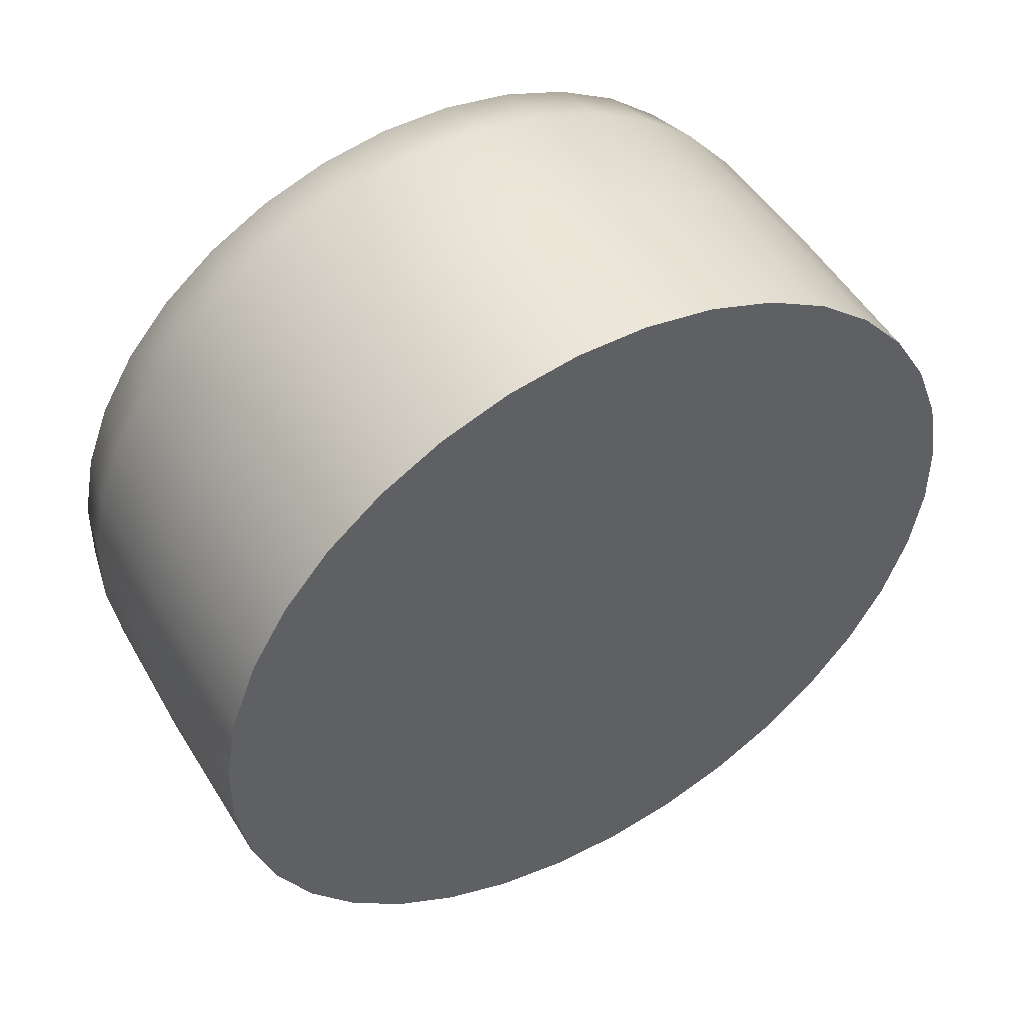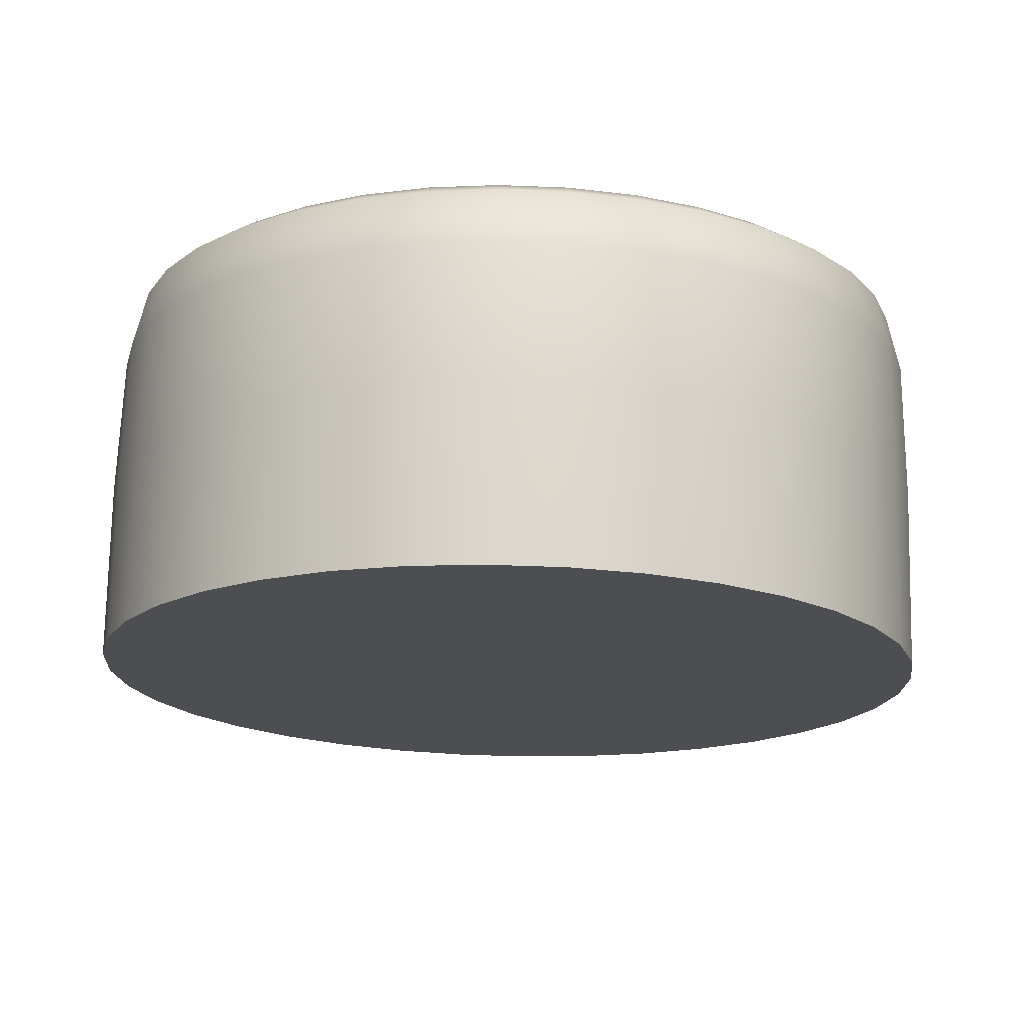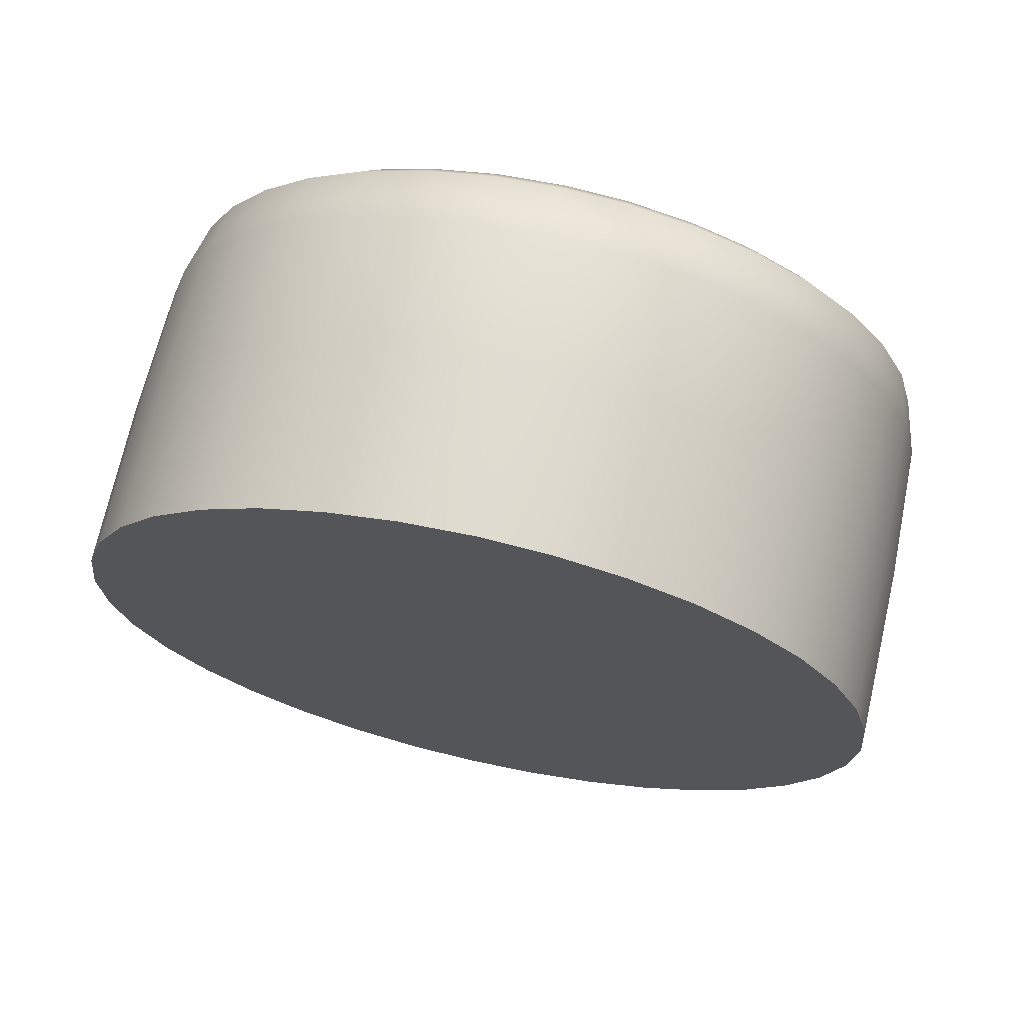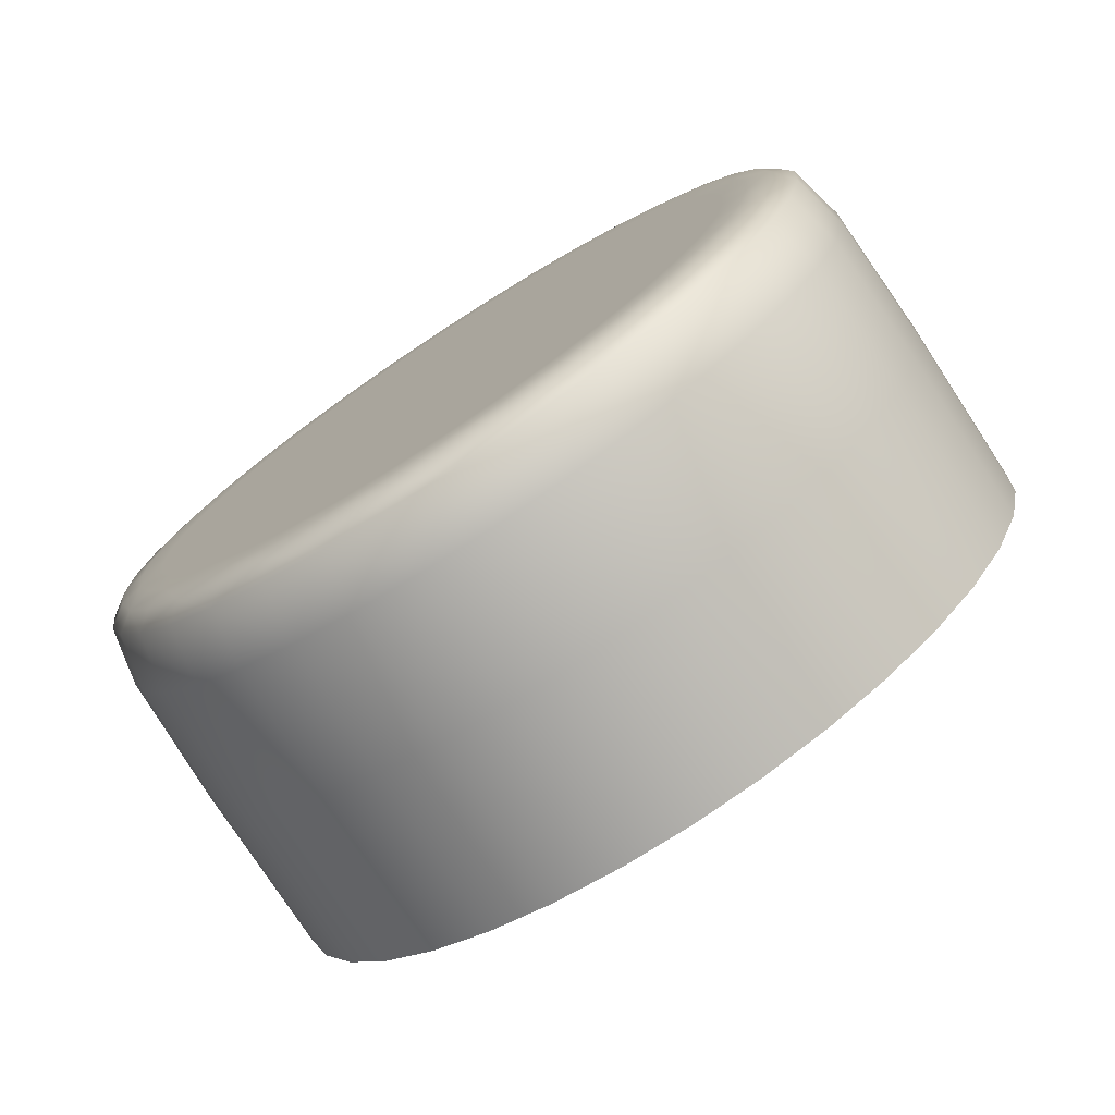
<metadata>
{"format":"obj","ext":"obj","renderer":"f3d","projection":"perspective","resolution":1024,"background":"white","views":[{"elev":-68.0,"azim":-128.1,"up":"+Z"},{"elev":23.0,"azim":2.7,"up":"+Z"},{"elev":-68.6,"azim":-17.4,"up":"+Y"},{"elev":53.8,"azim":133.9,"up":"+Y"}]}
</metadata>
<code>
o Events-Btn-Sync1_Bouton.009
v -0.7016 0.4489 0.05217
v -0.7118 0.4525 0.04897
v -0.6789 0.4955 0.01332
v -0.6907 0.4466 0.05418
v -0.721 0.4575 0.0447
v -0.7289 0.4636 0.03947
v -0.7353 0.4707 0.03344
v -0.74 0.4785 0.0268
v -0.7428 0.4869 0.01976
v -0.7437 0.4955 0.01251
v -0.7426 0.5041 0.005293
v -0.7396 0.5125 -0.001681
v -0.7348 0.5203 -0.008202
v -0.7282 0.5274 -0.01406
v -0.7202 0.5335 -0.0191
v -0.7109 0.5385 -0.02314
v -0.7006 0.5421 -0.02609
v -0.6897 0.5444 -0.02783
v -0.6784 0.5451 -0.02833
v -0.6672 0.5444 -0.02755
v -0.6563 0.5421 -0.02554
v -0.6461 0.5385 -0.02234
v -0.6369 0.5335 -0.01807
v -0.629 0.5274 -0.01283
v -0.6226 0.5203 -0.006806
v -0.6179 0.5125 -0.000166
v -0.615 0.5041 0.006881
v -0.6142 0.4955 0.01412
v -0.6152 0.4869 0.02134
v -0.6182 0.4785 0.02832
v -0.6231 0.4707 0.03484
v -0.6296 0.4636 0.0407
v -0.6377 0.4575 0.04574
v -0.647 0.4525 0.04978
v -0.6573 0.4489 0.05273
v -0.6682 0.4466 0.05446
v -0.6794 0.4459 0.05496
v -0.6685 0.4642 0.07542
v -0.6797 0.4635 0.07592
v -0.6575 0.4664 0.07368
v -0.658 0.4806 0.08951
v -0.6688 0.4784 0.09123
v -0.6799 0.4777 0.09172
v -0.6473 0.4701 0.07074
v -0.6379 0.4751 0.06669
v -0.6386 0.4891 0.0826
v -0.6478 0.4842 0.0866
v -0.6299 0.4812 0.06166
v -0.6233 0.4883 0.05579
v -0.6242 0.5022 0.07182
v -0.6307 0.4952 0.07762
v -0.6185 0.4961 0.04927
v -0.6155 0.5045 0.0423
v -0.6164 0.5182 0.05847
v -0.6194 0.5099 0.06537
v -0.6144 0.5131 0.03508
v -0.6153 0.5217 0.02783
v -0.6162 0.5353 0.04417
v -0.6153 0.5267 0.05133
v -0.6181 0.5301 0.02079
v -0.6228 0.5379 0.01415
v -0.6237 0.5513 0.03063
v -0.619 0.5435 0.0372
v -0.6292 0.545 0.008125
v -0.6372 0.5511 0.00289
v -0.6378 0.5643 0.0195
v -0.63 0.5583 0.02467
v -0.6464 0.5561 -0.001384
v -0.6565 0.5597 -0.004584
v -0.657 0.5729 0.01211
v -0.6469 0.5692 0.01527
v -0.6674 0.5619 -0.006593
v -0.6787 0.5627 -0.007371
v -0.6789 0.5758 0.00935
v -0.6678 0.5751 0.01012
v -0.6899 0.5619 -0.006873
v -0.7009 0.5597 -0.005135
v -0.7008 0.5729 0.01156
v -0.69 0.5751 0.009842
v -0.7111 0.5561 -0.002191
v -0.7204 0.5511 0.001854
v -0.7202 0.5643 0.01847
v -0.711 0.5692 0.01447
v -0.7285 0.545 0.00689
v -0.735 0.5379 0.01275
v -0.7346 0.5513 0.02925
v -0.7281 0.5583 0.02345
v -0.7399 0.5301 0.01927
v -0.7429 0.5217 0.02625
v -0.7424 0.5353 0.0426
v -0.7394 0.5435 0.0357
v -0.744 0.5131 0.03347
v -0.7431 0.5045 0.04071
v -0.7426 0.5182 0.0569
v -0.7435 0.5267 0.04974
v -0.7402 0.4961 0.04776
v -0.7356 0.4883 0.0544
v -0.7351 0.5022 0.07044
v -0.7398 0.5099 0.06387
v -0.7291 0.4812 0.06042
v -0.7212 0.4751 0.06566
v -0.721 0.4891 0.08157
v -0.7288 0.4952 0.07639
v -0.712 0.4701 0.06993
v -0.7018 0.4664 0.07313
v -0.7018 0.4806 0.08896
v -0.7119 0.4842 0.0858
v -0.6909 0.4642 0.07514
v -0.691 0.4784 0.09095
v -0.6972 0.4979 0.08998
v -0.6887 0.4961 0.09155
v -0.6795 0.5343 0.0596
v -0.7052 0.5007 0.08748
v -0.6799 0.4955 0.09216
v -0.6711 0.4961 0.09177
v -0.6626 0.4979 0.09041
v -0.6545 0.5007 0.08811
v -0.6473 0.5046 0.08494
v -0.641 0.5094 0.08101
v -0.6358 0.5149 0.07642
v -0.6321 0.5211 0.07132
v -0.6297 0.5276 0.06587
v -0.6289 0.5343 0.06023
v -0.6296 0.5411 0.05456
v -0.6318 0.5476 0.04905
v -0.6354 0.5537 0.04386
v -0.6404 0.5593 0.03915
v -0.6466 0.5641 0.03506
v -0.6538 0.5679 0.03172
v -0.6618 0.5708 0.02921
v -0.6703 0.5725 0.02764
v -0.6791 0.5731 0.02703
v -0.6879 0.5725 0.02742
v -0.6965 0.5708 0.02878
v -0.7045 0.5679 0.03109
v -0.7118 0.5641 0.03425
v -0.718 0.5593 0.03818
v -0.7232 0.5537 0.04277
v -0.727 0.5476 0.04787
v -0.7293 0.5411 0.05332
v -0.7302 0.5343 0.05896
v -0.7295 0.5276 0.06463
v -0.7272 0.5211 0.07014
v -0.7236 0.5149 0.07533
v -0.7186 0.5094 0.08004
v -0.7124 0.5046 0.08413
v -0.6588 0.4879 0.09508
v -0.6692 0.4858 0.09675
v -0.6599 0.4916 0.09478
v -0.6698 0.4896 0.09636
v -0.68 0.4889 0.09681
v -0.68 0.4851 0.09722
v -0.6401 0.4962 0.0884
v -0.6489 0.4914 0.09227
v -0.6421 0.4994 0.08844
v -0.6505 0.4949 0.09211
v -0.6261 0.5088 0.07798
v -0.6324 0.502 0.08359
v -0.6289 0.5114 0.07856
v -0.6348 0.505 0.08388
v -0.6186 0.5243 0.06508
v -0.6215 0.5163 0.07175
v -0.6217 0.5261 0.06633
v -0.6245 0.5185 0.07265
v -0.6184 0.5407 0.05126
v -0.6176 0.5325 0.05818
v -0.6216 0.5417 0.05321
v -0.6208 0.5339 0.05978
v -0.6256 0.5562 0.03817
v -0.6211 0.5487 0.04452
v -0.6284 0.5564 0.0408
v -0.6241 0.5493 0.04682
v -0.6393 0.5688 0.02741
v -0.6317 0.563 0.03241
v -0.6414 0.5683 0.0306
v -0.6342 0.5628 0.03534
v -0.6578 0.5771 0.02027
v -0.6481 0.5736 0.02332
v -0.659 0.5762 0.02382
v -0.6497 0.5728 0.02672
v -0.679 0.5799 0.0176
v -0.6682 0.5792 0.01834
v -0.679 0.5789 0.02129
v -0.6688 0.5782 0.022
v -0.7002 0.5771 0.01974
v -0.6897 0.5792 0.01808
v -0.6991 0.5762 0.02332
v -0.6892 0.5782 0.02174
v -0.7189 0.5688 0.02642
v -0.71 0.5736 0.02255
v -0.7169 0.5683 0.02966
v -0.7085 0.5728 0.02599
v -0.7329 0.5562 0.03684
v -0.7266 0.563 0.03123
v -0.7301 0.5564 0.03954
v -0.7242 0.5628 0.03422
v -0.7404 0.5407 0.04974
v -0.7375 0.5487 0.04307
v -0.7373 0.5417 0.05177
v -0.7345 0.5493 0.04545
v -0.7406 0.5243 0.06356
v -0.7414 0.5325 0.05664
v -0.7374 0.5261 0.06489
v -0.7382 0.5339 0.05832
v -0.7334 0.5088 0.07665
v -0.7378 0.5163 0.0703
v -0.7306 0.5114 0.0773
v -0.7348 0.5185 0.07128
v -0.7197 0.4962 0.08741
v -0.7272 0.502 0.08241
v -0.7176 0.4994 0.0875
v -0.7248 0.505 0.08276
v -0.7011 0.4879 0.09456
v -0.7109 0.4914 0.0915
v -0.7 0.4916 0.09428
v -0.7093 0.4949 0.09138
v -0.6907 0.4858 0.09648
v -0.6902 0.4896 0.0961
v -0.6704 0.4929 0.09444
v -0.6799 0.4923 0.09486
v -0.6612 0.4948 0.09297
v -0.6525 0.4979 0.09048
v -0.6446 0.5021 0.08705
v -0.6378 0.5073 0.08279
v -0.6322 0.5133 0.07782
v -0.6281 0.52 0.0723
v -0.6256 0.527 0.06639
v -0.6246 0.5343 0.06028
v -0.6254 0.5416 0.05414
v -0.6278 0.5487 0.04818
v -0.6318 0.5554 0.04255
v -0.6372 0.5613 0.03745
v -0.6439 0.5665 0.03302
v -0.6517 0.5707 0.0294
v -0.6603 0.5738 0.02669
v -0.6695 0.5757 0.02499
v -0.6791 0.5764 0.02433
v -0.6886 0.5757 0.02475
v -0.6979 0.5738 0.02622
v -0.7066 0.5707 0.02871
v -0.7144 0.5665 0.03214
v -0.7212 0.5613 0.0364
v -0.7268 0.5554 0.04137
v -0.7309 0.5487 0.04689
v -0.7335 0.5416 0.0528
v -0.7344 0.5343 0.05891
v -0.7336 0.527 0.06505
v -0.7312 0.52 0.07101
v -0.7272 0.5133 0.07664
v -0.7218 0.5073 0.08174
v -0.7151 0.5021 0.08617
v -0.7073 0.4979 0.08979
v -0.6987 0.4948 0.0925
v -0.6895 0.4929 0.09421
f 1 2 3
f 3 4 1
f 5 6 3
f 3 2 5
f 7 8 3
f 3 6 7
f 9 10 3
f 3 8 9
f 11 12 3
f 3 10 11
f 13 14 3
f 3 12 13
f 15 16 3
f 3 14 15
f 17 18 3
f 3 16 17
f 19 20 3
f 3 18 19
f 21 22 3
f 3 20 21
f 23 24 3
f 3 22 23
f 25 26 3
f 3 24 25
f 27 28 3
f 3 26 27
f 29 30 3
f 3 28 29
f 31 32 3
f 3 30 31
f 33 34 3
f 3 32 33
f 35 36 3
f 3 34 35
f 37 4 3
f 3 36 37
f 37 36 38
f 38 39 37
f 35 40 38
f 38 36 35
f 41 42 38
f 38 40 41
f 43 39 38
f 38 42 43
f 35 34 44
f 44 40 35
f 33 45 44
f 44 34 33
f 46 47 44
f 44 45 46
f 41 40 44
f 44 47 41
f 33 32 48
f 48 45 33
f 31 49 48
f 48 32 31
f 50 51 48
f 48 49 50
f 46 45 48
f 48 51 46
f 31 30 52
f 52 49 31
f 29 53 52
f 52 30 29
f 54 55 52
f 52 53 54
f 50 49 52
f 52 55 50
f 29 28 56
f 56 53 29
f 27 57 56
f 56 28 27
f 58 59 56
f 56 57 58
f 54 53 56
f 56 59 54
f 27 26 60
f 60 57 27
f 25 61 60
f 60 26 25
f 62 63 60
f 60 61 62
f 58 57 60
f 60 63 58
f 25 24 64
f 64 61 25
f 23 65 64
f 64 24 23
f 66 67 64
f 64 65 66
f 62 61 64
f 64 67 62
f 23 22 68
f 68 65 23
f 21 69 68
f 68 22 21
f 70 71 68
f 68 69 70
f 66 65 68
f 68 71 66
f 21 20 72
f 72 69 21
f 19 73 72
f 72 20 19
f 74 75 72
f 72 73 74
f 70 69 72
f 72 75 70
f 19 18 76
f 76 73 19
f 17 77 76
f 76 18 17
f 78 79 76
f 76 77 78
f 74 73 76
f 76 79 74
f 17 16 80
f 80 77 17
f 15 81 80
f 80 16 15
f 82 83 80
f 80 81 82
f 78 77 80
f 80 83 78
f 15 14 84
f 84 81 15
f 13 85 84
f 84 14 13
f 86 87 84
f 84 85 86
f 82 81 84
f 84 87 82
f 13 12 88
f 88 85 13
f 11 89 88
f 88 12 11
f 90 91 88
f 88 89 90
f 86 85 88
f 88 91 86
f 11 10 92
f 92 89 11
f 9 93 92
f 92 10 9
f 94 95 92
f 92 93 94
f 90 89 92
f 92 95 90
f 9 8 96
f 96 93 9
f 7 97 96
f 96 8 7
f 98 99 96
f 96 97 98
f 94 93 96
f 96 99 94
f 7 6 100
f 100 97 7
f 5 101 100
f 100 6 5
f 102 103 100
f 100 101 102
f 98 97 100
f 100 103 98
f 5 2 104
f 104 101 5
f 1 105 104
f 104 2 1
f 106 107 104
f 104 105 106
f 102 101 104
f 104 107 102
f 1 4 108
f 108 105 1
f 37 39 108
f 108 4 37
f 43 109 108
f 108 39 43
f 106 105 108
f 108 109 106
f 110 111 112
f 112 113 110
f 114 115 112
f 112 111 114
f 116 117 112
f 112 115 116
f 118 119 112
f 112 117 118
f 120 121 112
f 112 119 120
f 122 123 112
f 112 121 122
f 124 125 112
f 112 123 124
f 126 127 112
f 112 125 126
f 128 129 112
f 112 127 128
f 130 131 112
f 112 129 130
f 132 133 112
f 112 131 132
f 134 135 112
f 112 133 134
f 136 137 112
f 112 135 136
f 138 139 112
f 112 137 138
f 140 141 112
f 112 139 140
f 142 143 112
f 112 141 142
f 144 145 112
f 112 143 144
f 146 113 112
f 112 145 146
f 41 147 148
f 148 42 41
f 149 150 148
f 148 147 149
f 151 152 148
f 148 150 151
f 43 42 148
f 148 152 43
f 46 153 154
f 154 47 46
f 155 156 154
f 154 153 155
f 149 147 154
f 154 156 149
f 41 47 154
f 154 147 41
f 50 157 158
f 158 51 50
f 159 160 158
f 158 157 159
f 155 153 158
f 158 160 155
f 46 51 158
f 158 153 46
f 54 161 162
f 162 55 54
f 163 164 162
f 162 161 163
f 159 157 162
f 162 164 159
f 50 55 162
f 162 157 50
f 58 165 166
f 166 59 58
f 167 168 166
f 166 165 167
f 163 161 166
f 166 168 163
f 54 59 166
f 166 161 54
f 62 169 170
f 170 63 62
f 171 172 170
f 170 169 171
f 167 165 170
f 170 172 167
f 58 63 170
f 170 165 58
f 66 173 174
f 174 67 66
f 175 176 174
f 174 173 175
f 171 169 174
f 174 176 171
f 62 67 174
f 174 169 62
f 70 177 178
f 178 71 70
f 179 180 178
f 178 177 179
f 175 173 178
f 178 180 175
f 66 71 178
f 178 173 66
f 74 181 182
f 182 75 74
f 183 184 182
f 182 181 183
f 179 177 182
f 182 184 179
f 70 75 182
f 182 177 70
f 78 185 186
f 186 79 78
f 187 188 186
f 186 185 187
f 183 181 186
f 186 188 183
f 74 79 186
f 186 181 74
f 82 189 190
f 190 83 82
f 191 192 190
f 190 189 191
f 187 185 190
f 190 192 187
f 78 83 190
f 190 185 78
f 86 193 194
f 194 87 86
f 195 196 194
f 194 193 195
f 191 189 194
f 194 196 191
f 82 87 194
f 194 189 82
f 90 197 198
f 198 91 90
f 199 200 198
f 198 197 199
f 195 193 198
f 198 200 195
f 86 91 198
f 198 193 86
f 94 201 202
f 202 95 94
f 203 204 202
f 202 201 203
f 199 197 202
f 202 204 199
f 90 95 202
f 202 197 90
f 98 205 206
f 206 99 98
f 207 208 206
f 206 205 207
f 203 201 206
f 206 208 203
f 94 99 206
f 206 201 94
f 102 209 210
f 210 103 102
f 211 212 210
f 210 209 211
f 207 205 210
f 210 212 207
f 98 103 210
f 210 205 98
f 106 213 214
f 214 107 106
f 215 216 214
f 214 213 215
f 211 209 214
f 214 216 211
f 102 107 214
f 214 209 102
f 43 152 217
f 217 109 43
f 151 218 217
f 217 152 151
f 215 213 217
f 217 218 215
f 106 109 217
f 217 213 106
f 151 150 219
f 219 220 151
f 149 221 219
f 219 150 149
f 116 115 219
f 219 221 116
f 114 220 219
f 219 115 114
f 149 156 222
f 222 221 149
f 155 223 222
f 222 156 155
f 118 117 222
f 222 223 118
f 116 221 222
f 222 117 116
f 155 160 224
f 224 223 155
f 159 225 224
f 224 160 159
f 120 119 224
f 224 225 120
f 118 223 224
f 224 119 118
f 159 164 226
f 226 225 159
f 163 227 226
f 226 164 163
f 122 121 226
f 226 227 122
f 120 225 226
f 226 121 120
f 163 168 228
f 228 227 163
f 167 229 228
f 228 168 167
f 124 123 228
f 228 229 124
f 122 227 228
f 228 123 122
f 167 172 230
f 230 229 167
f 171 231 230
f 230 172 171
f 126 125 230
f 230 231 126
f 124 229 230
f 230 125 124
f 171 176 232
f 232 231 171
f 175 233 232
f 232 176 175
f 128 127 232
f 232 233 128
f 126 231 232
f 232 127 126
f 175 180 234
f 234 233 175
f 179 235 234
f 234 180 179
f 130 129 234
f 234 235 130
f 128 233 234
f 234 129 128
f 179 184 236
f 236 235 179
f 183 237 236
f 236 184 183
f 132 131 236
f 236 237 132
f 130 235 236
f 236 131 130
f 183 188 238
f 238 237 183
f 187 239 238
f 238 188 187
f 134 133 238
f 238 239 134
f 132 237 238
f 238 133 132
f 187 192 240
f 240 239 187
f 191 241 240
f 240 192 191
f 136 135 240
f 240 241 136
f 134 239 240
f 240 135 134
f 191 196 242
f 242 241 191
f 195 243 242
f 242 196 195
f 138 137 242
f 242 243 138
f 136 241 242
f 242 137 136
f 195 200 244
f 244 243 195
f 199 245 244
f 244 200 199
f 140 139 244
f 244 245 140
f 138 243 244
f 244 139 138
f 199 204 246
f 246 245 199
f 203 247 246
f 246 204 203
f 142 141 246
f 246 247 142
f 140 245 246
f 246 141 140
f 203 208 248
f 248 247 203
f 207 249 248
f 248 208 207
f 144 143 248
f 248 249 144
f 142 247 248
f 248 143 142
f 207 212 250
f 250 249 207
f 211 251 250
f 250 212 211
f 146 145 250
f 250 251 146
f 144 249 250
f 250 145 144
f 211 216 252
f 252 251 211
f 215 253 252
f 252 216 215
f 110 113 252
f 252 253 110
f 146 251 252
f 252 113 146
f 215 218 254
f 254 253 215
f 151 220 254
f 254 218 151
f 114 111 254
f 254 220 114
f 110 253 254
f 254 111 110

</code>
